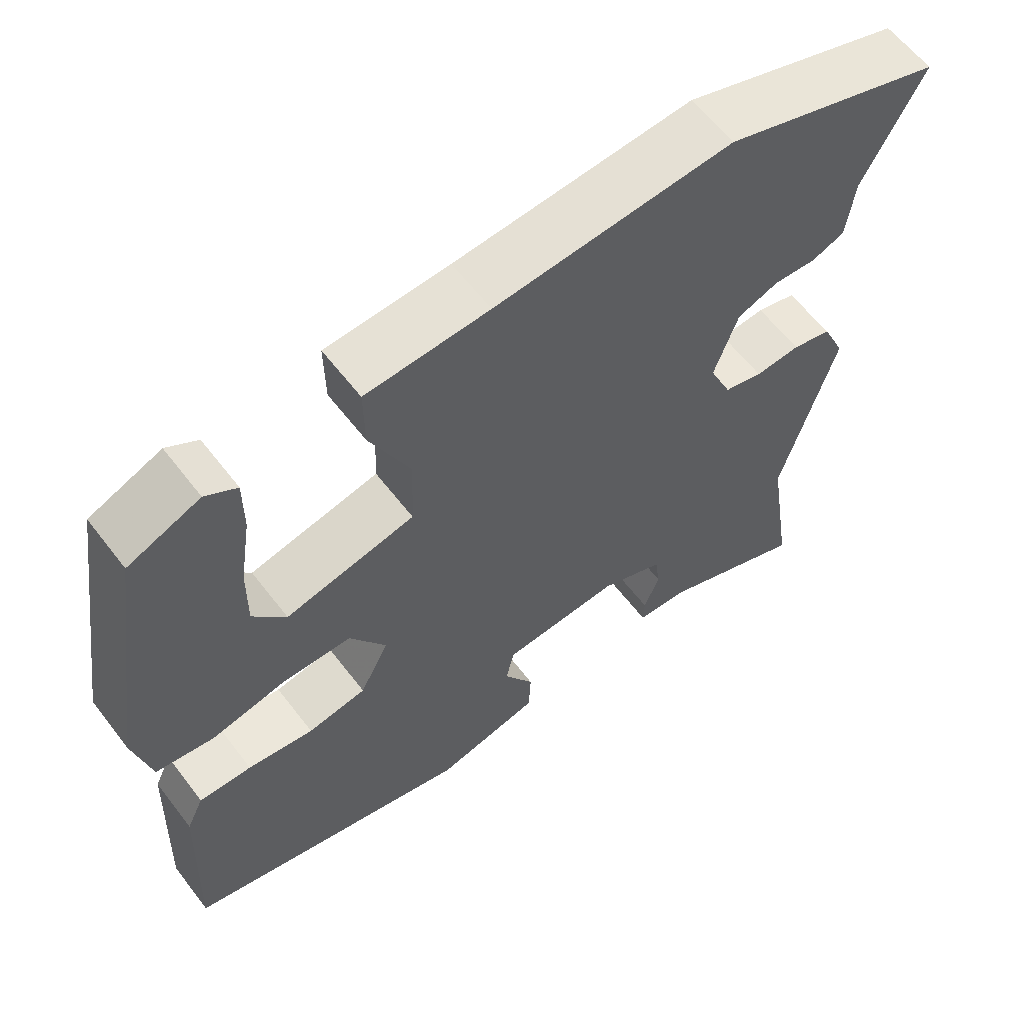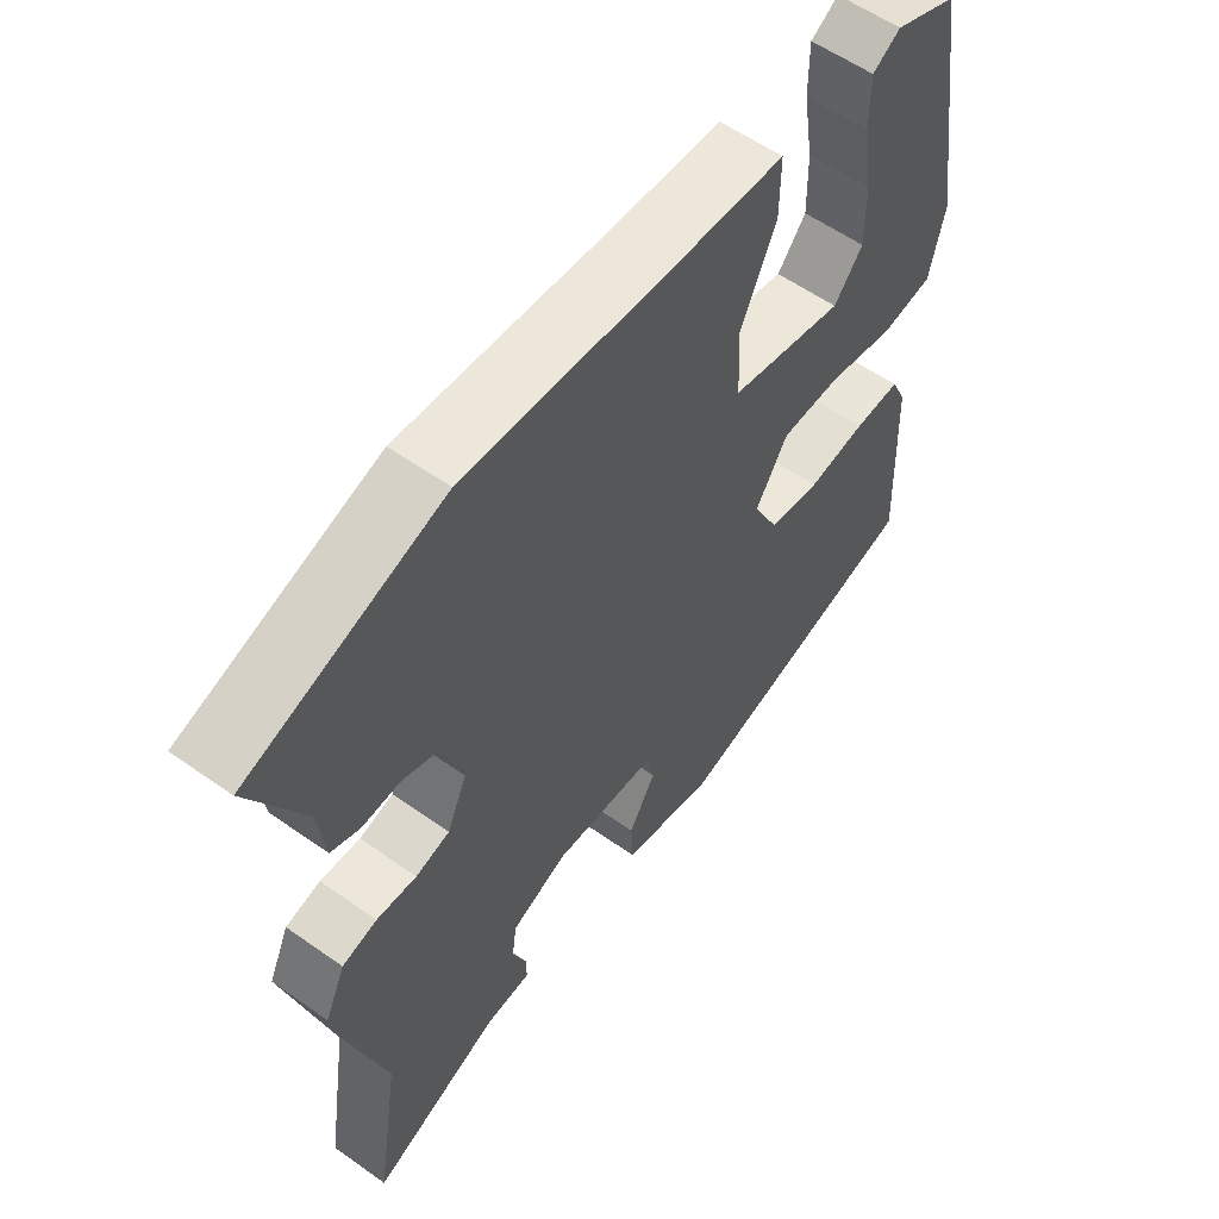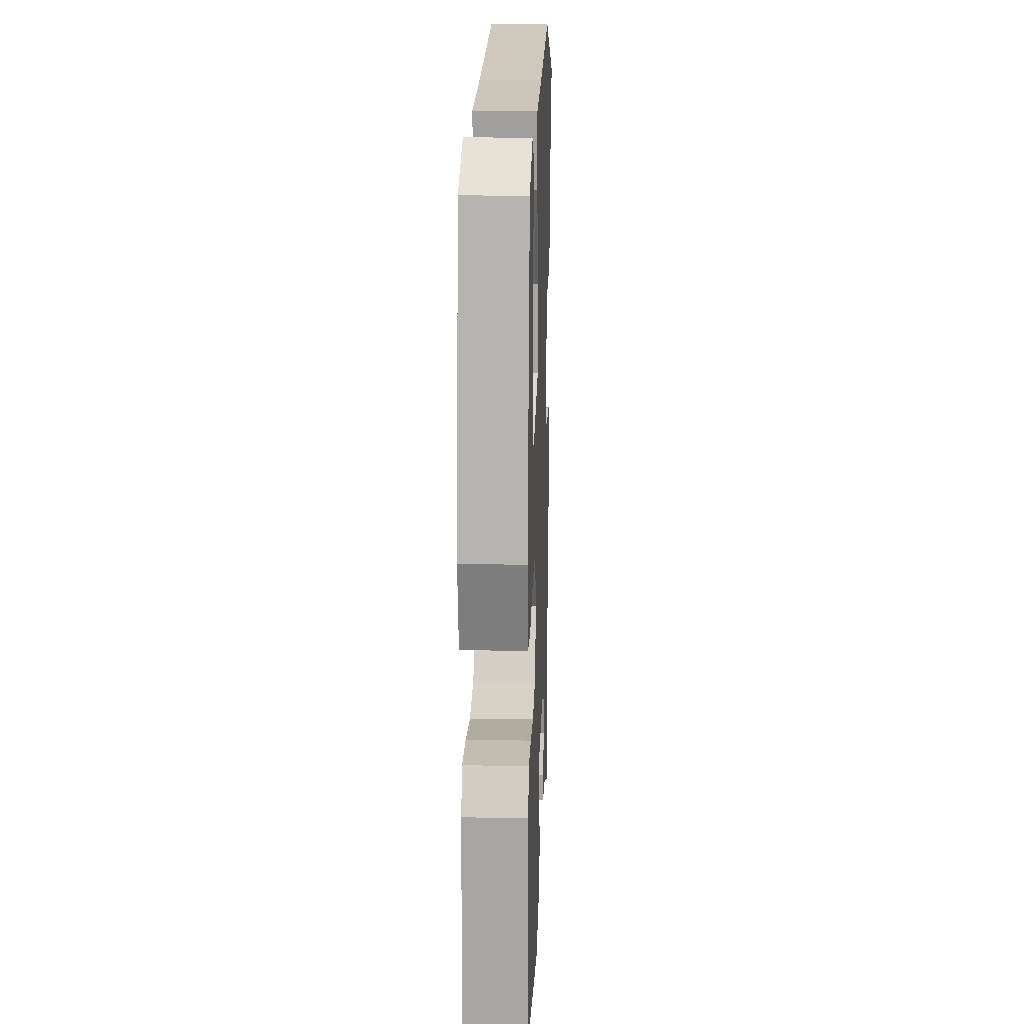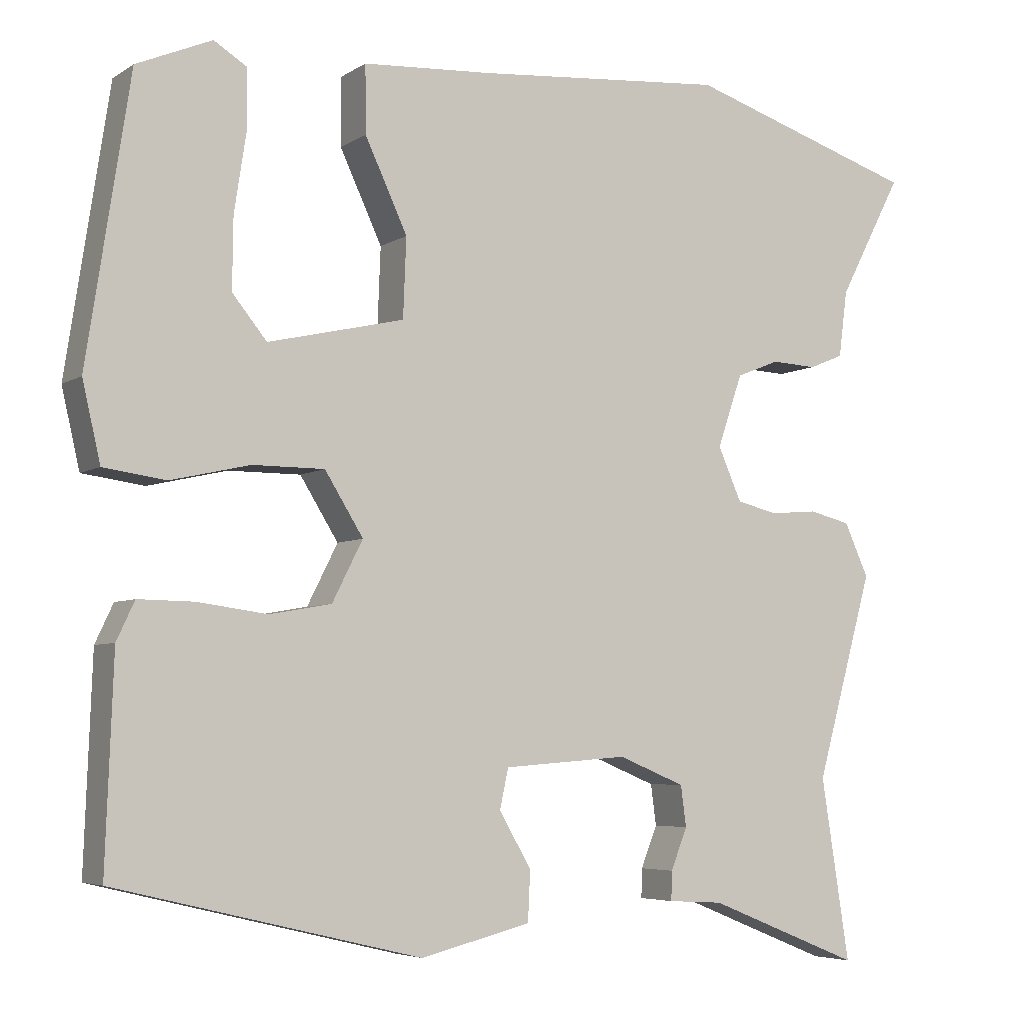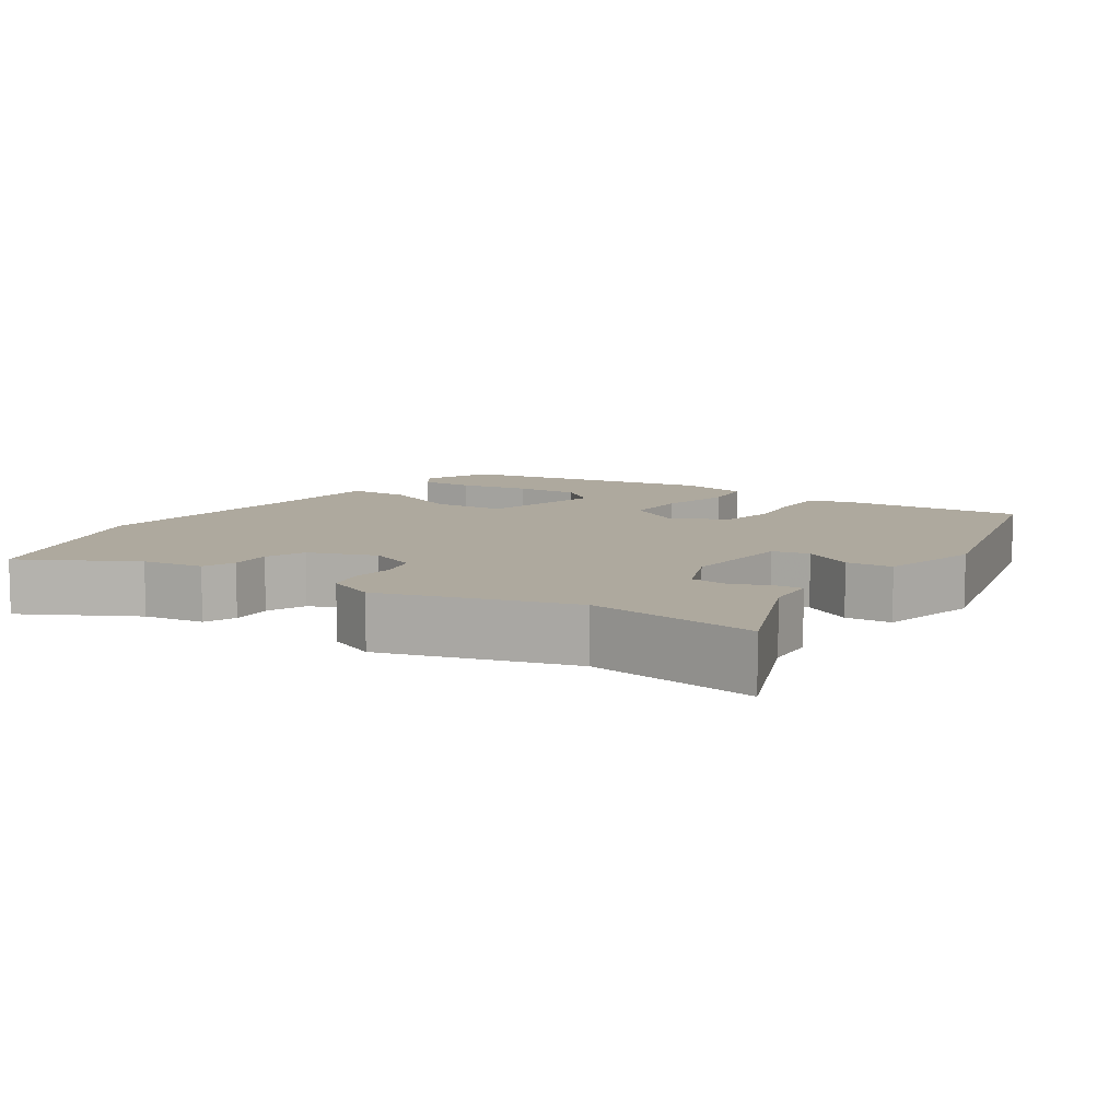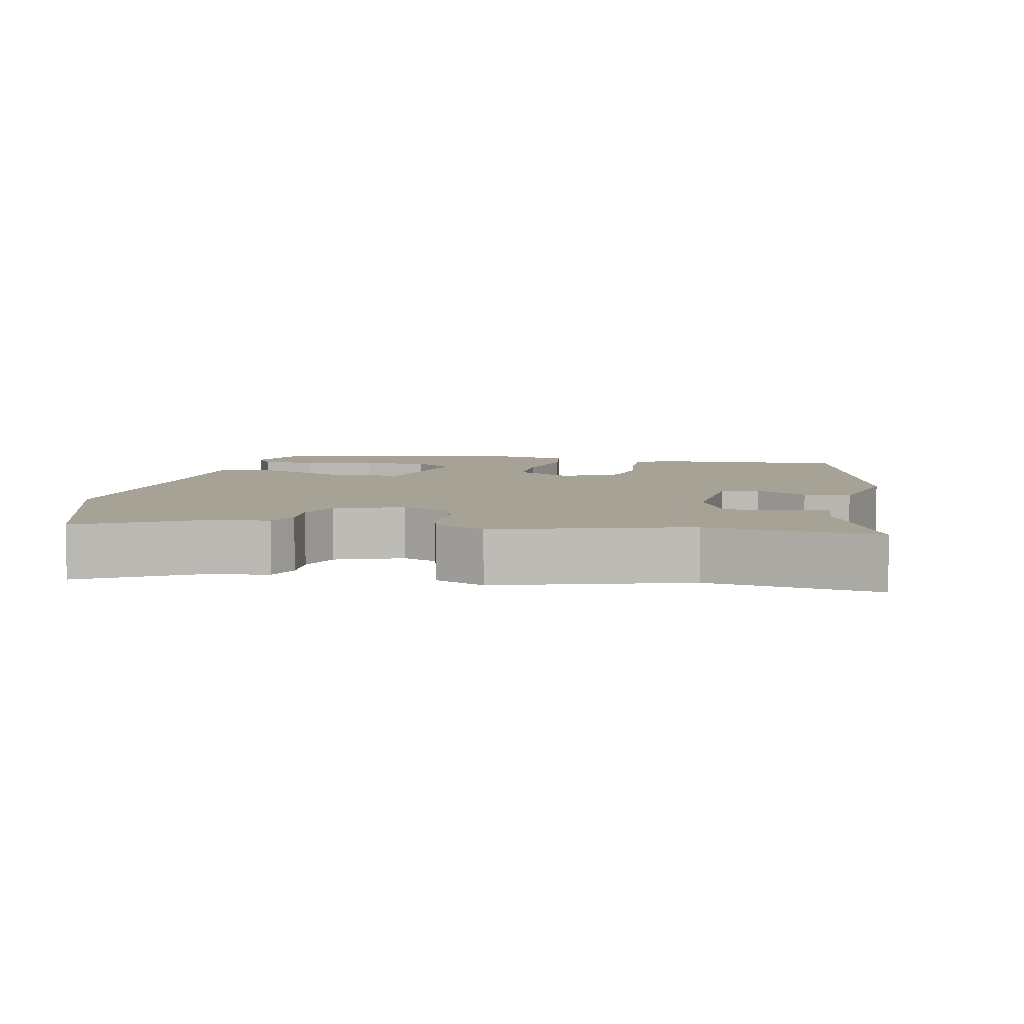
<metadata>
{"format":"obj","ext":"obj","renderer":"f3d","projection":"perspective","resolution":1024,"background":"white","views":[{"elev":60.7,"azim":-37.3,"up":"+Z"},{"elev":57.5,"azim":126.3,"up":"+Z"},{"elev":17.6,"azim":-88.0,"up":"+Z"},{"elev":-5.2,"azim":-28.8,"up":"+Z"},{"elev":9.0,"azim":123.3,"up":"+Y"},{"elev":6.3,"azim":101.2,"up":"+Y"}]}
</metadata>
<code>
v 0.472 0.07 -0.32
v 0.508 0.07 -0.552
v 0.312 0.07 -0.473
v 0.242 0.07 -0.469
v 0.243 0.07 -0.432
v 0.264 0.07 -0.379
v 0.257 0.07 -0.327
v 0.172 0.07 -0.292
v 0.013 0.07 -0.304
v 0.002 0.07 -0.355
v 0.043 0.07 -0.425
v 0.04 0.07 -0.489
v -0.101 0.07 -0.524
v -0.491 0.07 -0.43
v -0.481 0.07 -0.165
v -0.458 0.07 -0.116
v -0.387 0.07 -0.117
v -0.298 0.07 -0.129
v -0.219 0.07 -0.115
v -0.18 0.07 -0.038
v -0.229 0.07 0.041
v -0.321 0.07 0.041
v -0.422 0.07 0.018
v -0.501 0.07 0.029
v -0.524 0.07 0.129
v -0.469 0.07 0.488
v -0.373 0.07 0.529
v -0.331 0.07 0.503
v -0.331 0.07 0.426
v -0.346 0.07 0.328
v -0.347 0.07 0.238
v -0.303 0.07 0.184
v -0.129 0.07 0.224
v -0.125 0.07 0.325
v -0.179 0.07 0.441
v -0.18 0.07 0.527
v -0.015 0.07 0.537
v 0.304 0.07 0.563
v 0.599 0.07 0.468
v 0.518 0.07 0.313
v 0.507 0.07 0.228
v 0.463 0.07 0.21
v 0.405 0.07 0.213
v 0.35 0.07 0.191
v 0.318 0.07 0.098
v 0.348 0.07 0.03
v 0.4 0.07 0.017
v 0.461 0.07 0.022
v 0.514 0.07 0.009
v 0.545 0.07 -0.059
v 0.472 0 -0.32
v 0.508 0 -0.552
v 0.312 0 -0.473
v 0.242 0 -0.469
v 0.243 0 -0.432
v 0.264 0 -0.379
v 0.257 0 -0.327
v 0.172 0 -0.292
v 0.013 0 -0.304
v 0.002 0 -0.355
v 0.043 0 -0.425
v 0.04 0 -0.489
v -0.101 0 -0.524
v -0.491 0 -0.43
v -0.481 0 -0.165
v -0.458 0 -0.116
v -0.387 0 -0.117
v -0.298 0 -0.129
v -0.219 0 -0.115
v -0.18 0 -0.038
v -0.229 0 0.041
v -0.321 0 0.041
v -0.422 0 0.018
v -0.501 0 0.029
v -0.524 0 0.129
v -0.469 0 0.488
v -0.373 0 0.529
v -0.331 0 0.503
v -0.331 0 0.426
v -0.346 0 0.328
v -0.347 0 0.238
v -0.303 0 0.184
v -0.129 0 0.224
v -0.125 0 0.325
v -0.179 0 0.441
v -0.18 0 0.527
v -0.015 0 0.537
v 0.304 0 0.563
v 0.599 0 0.468
v 0.518 0 0.313
v 0.507 0 0.228
v 0.463 0 0.21
v 0.405 0 0.213
v 0.35 0 0.191
v 0.318 0 0.098
v 0.348 0 0.03
v 0.4 0 0.017
v 0.461 0 0.022
v 0.514 0 0.009
v 0.545 0 -0.059
f 47 48 49 50
f 46 47 50 1
f 45 46 1 2
f 40 41 42 43
f 40 43 44
f 37 38 39 40
f 37 40 44
f 34 35 36 37
f 33 34 37 44
f 32 33 44 45
f 27 28 29 30
f 27 30 31
f 26 27 31
f 25 26 31
f 22 23 24 25
f 21 22 25 31
f 20 21 31 32
f 15 16 17 18
f 15 18 19
f 14 15 19
f 13 14 19
f 10 11 12 13
f 9 10 13 19
f 8 9 19 20
f 3 4 5 6
f 3 6 7
f 2 3 7
f 45 2 7
f 20 32 45
f 7 8 20 45
f 100 99 98 97
f 51 100 97 96
f 52 51 96 95
f 93 92 91 90
f 94 93 90
f 90 89 88 87
f 94 90 87
f 87 86 85 84
f 94 87 84 83
f 95 94 83 82
f 80 79 78 77
f 81 80 77
f 81 77 76
f 81 76 75
f 75 74 73 72
f 81 75 72 71
f 82 81 71 70
f 68 67 66 65
f 69 68 65
f 69 65 64
f 69 64 63
f 63 62 61 60
f 69 63 60 59
f 70 69 59 58
f 56 55 54 53
f 57 56 53
f 57 53 52
f 57 52 95
f 95 82 70
f 95 70 58 57
f 1 51 52 2
f 2 52 53 3
f 3 53 54 4
f 4 54 55 5
f 5 55 56 6
f 6 56 57 7
f 7 57 58 8
f 8 58 59 9
f 9 59 60 10
f 10 60 61 11
f 11 61 62 12
f 12 62 63 13
f 13 63 64 14
f 14 64 65 15
f 15 65 66 16
f 16 66 67 17
f 17 67 68 18
f 18 68 69 19
f 19 69 70 20
f 20 70 71 21
f 21 71 72 22
f 22 72 73 23
f 23 73 74 24
f 24 74 75 25
f 25 75 76 26
f 26 76 77 27
f 27 77 78 28
f 28 78 79 29
f 29 79 80 30
f 30 80 81 31
f 31 81 82 32
f 32 82 83 33
f 33 83 84 34
f 34 84 85 35
f 35 85 86 36
f 36 86 87 37
f 37 87 88 38
f 38 88 89 39
f 39 89 90 40
f 40 90 91 41
f 41 91 92 42
f 42 92 93 43
f 43 93 94 44
f 44 94 95 45
f 45 95 96 46
f 46 96 97 47
f 47 97 98 48
f 48 98 99 49
f 49 99 100 50
f 50 100 51 1

</code>
